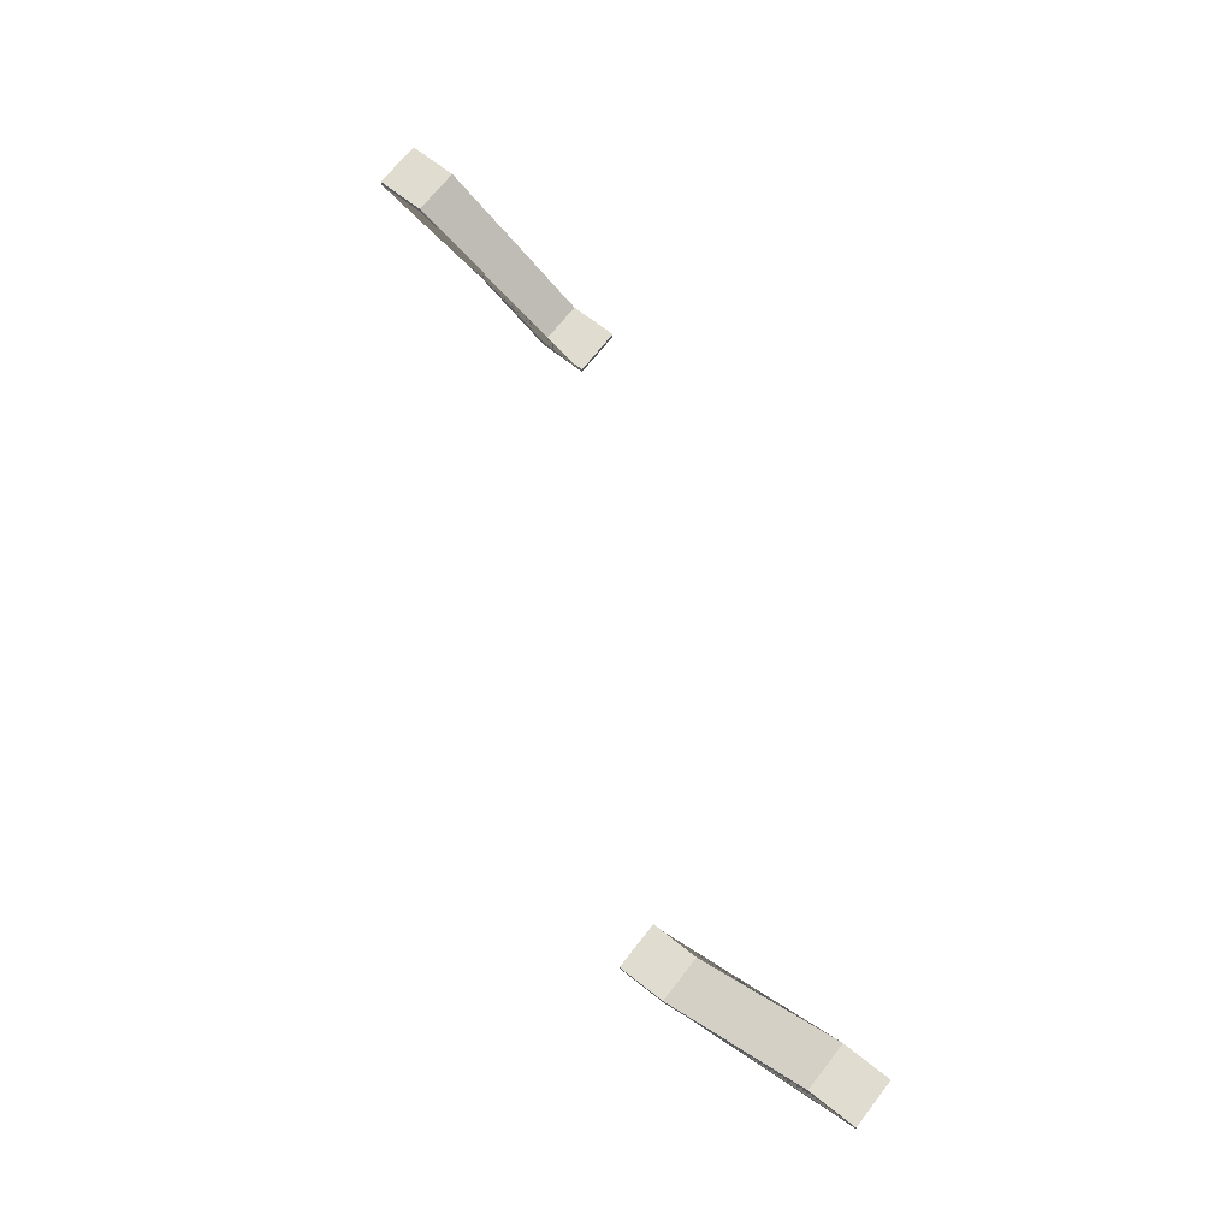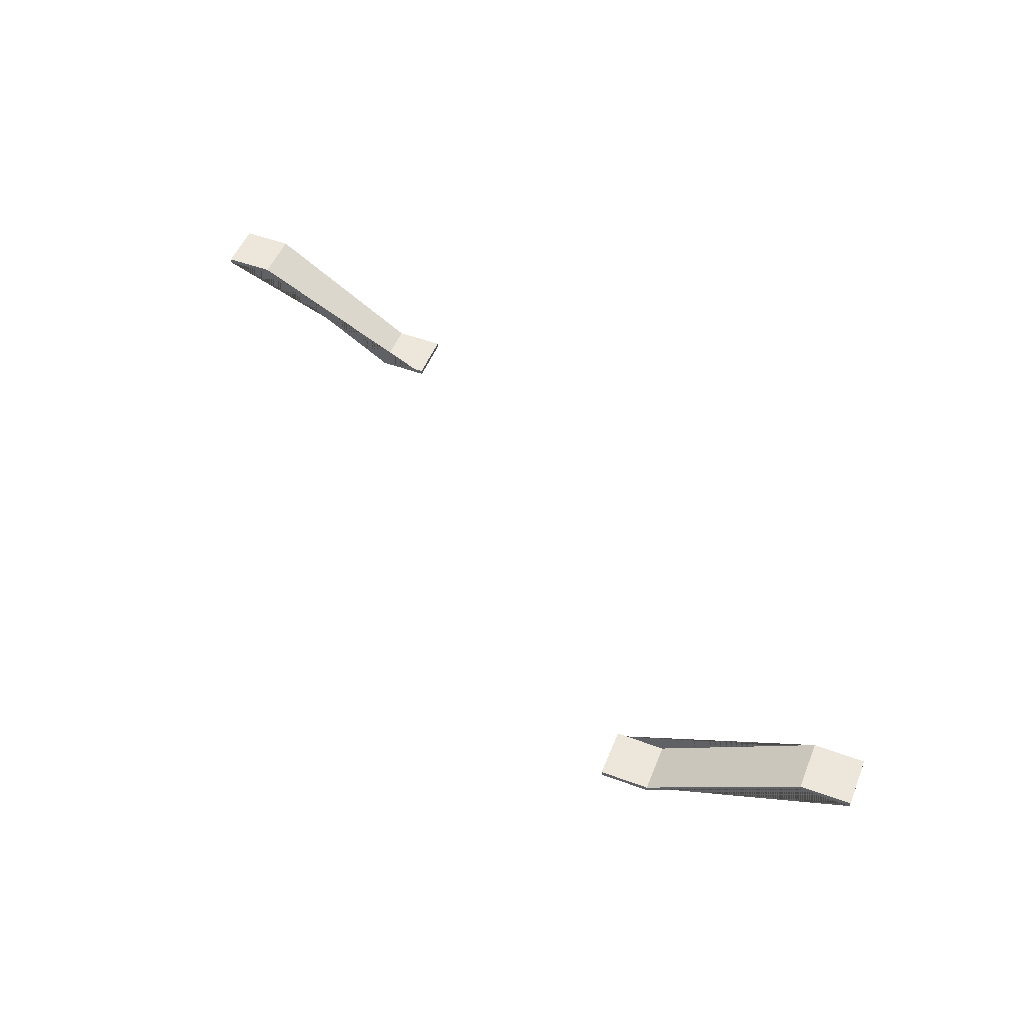
<metadata>
{"format":"obj","ext":"obj","renderer":"f3d","projection":"perspective","resolution":1024,"background":"white","views":[{"elev":69.5,"azim":-141.9,"up":"+Y"},{"elev":51.5,"azim":21.8,"up":"+Y"}]}
</metadata>
<code>
g STAIRS
v -125.2 41.1 15.73
v -125.2 41.1 10.73
v -130.2 41.1 15.73
v -130.2 41.1 10.73
v -130.2 41.1 15.73
v -130.2 41.1 10.73
v -130.2 41.6 15.73
v -130.2 41.6 10.73
v -130.2 41.6 15.73
v -130.2 41.6 10.73
v -125.3 41.6 15.73
v -125.3 41.6 10.73
v -125.3 41.6 15.73
v -125.3 41.6 10.73
v -110.2 51.6 15.73
v -110.2 51.6 10.73
v -110.2 51.6 15.73
v -110.2 51.6 10.73
v -105.2 51.6 15.73
v -105.2 51.6 10.73
v -105.2 51.6 15.73
v -105.2 51.6 10.73
v -105.2 51.1 15.73
v -105.2 51.1 10.73
v -105.2 51.1 15.73
v -105.2 51.1 10.73
v -110.2 51.1 15.73
v -110.2 51.1 10.73
v -110.2 51.1 15.73
v -110.2 51.1 10.73
v -125.2 41.1 15.73
v -125.2 41.1 10.73
v -125.2 41.1 15.73
v -130.2 41.1 15.73
v -130.2 41.6 15.73
v -125.3 41.6 15.73
v -110.2 51.6 15.73
v -105.2 51.6 15.73
v -105.2 51.1 15.73
v -110.2 51.1 15.73
v -125.2 41.1 10.73
v -130.2 41.1 10.73
v -130.2 41.6 10.73
v -125.3 41.6 10.73
v -110.2 51.6 10.73
v -105.2 51.6 10.73
v -105.2 51.1 10.73
v -110.2 51.1 10.73
f 36 35 34 33 40 39 38 37
f 42 43 44 45 46 47 48 41
f 1 3 4 2
f 5 7 8 6
f 9 11 12 10
f 13 15 16 14
f 17 19 20 18
f 21 23 24 22
f 25 27 28 26
f 29 31 32 30
v -175.2 41.1 -34.27
v -175.2 41.1 -29.27
v -170.2 41.1 -34.27
v -170.2 41.1 -29.27
v -170.2 41.1 -34.27
v -170.2 41.1 -29.27
v -170.2 41.6 -34.27
v -170.2 41.6 -29.27
v -170.2 41.6 -34.27
v -170.2 41.6 -29.27
v -175.2 41.6 -34.27
v -175.2 41.6 -29.27
v -175.2 41.6 -34.27
v -175.2 41.6 -29.27
v -190.3 51.6 -34.27
v -190.3 51.6 -29.27
v -190.3 51.6 -34.27
v -190.3 51.6 -29.27
v -195.2 51.6 -34.27
v -195.2 51.6 -29.27
v -195.2 51.6 -34.27
v -195.2 51.6 -29.27
v -195.2 51.1 -34.27
v -195.2 51.1 -29.27
v -195.2 51.1 -34.27
v -195.2 51.1 -29.27
v -190.3 51.1 -34.27
v -190.3 51.1 -29.27
v -190.3 51.1 -34.27
v -190.3 51.1 -29.27
v -175.2 41.1 -34.27
v -175.2 41.1 -29.27
v -175.2 41.1 -34.27
v -170.2 41.1 -34.27
v -170.2 41.6 -34.27
v -175.2 41.6 -34.27
v -190.3 51.6 -34.27
v -195.2 51.6 -34.27
v -195.2 51.1 -34.27
v -190.3 51.1 -34.27
v -175.2 41.1 -29.27
v -170.2 41.1 -29.27
v -170.2 41.6 -29.27
v -175.2 41.6 -29.27
v -190.3 51.6 -29.27
v -195.2 51.6 -29.27
v -195.2 51.1 -29.27
v -190.3 51.1 -29.27
f 84 83 82 81 88 87 86 85
f 90 91 92 93 94 95 96 89
f 49 51 52 50
f 53 55 56 54
f 57 59 60 58
f 61 63 64 62
f 65 67 68 66
f 69 71 72 70
f 73 75 76 74
f 77 79 80 78

</code>
